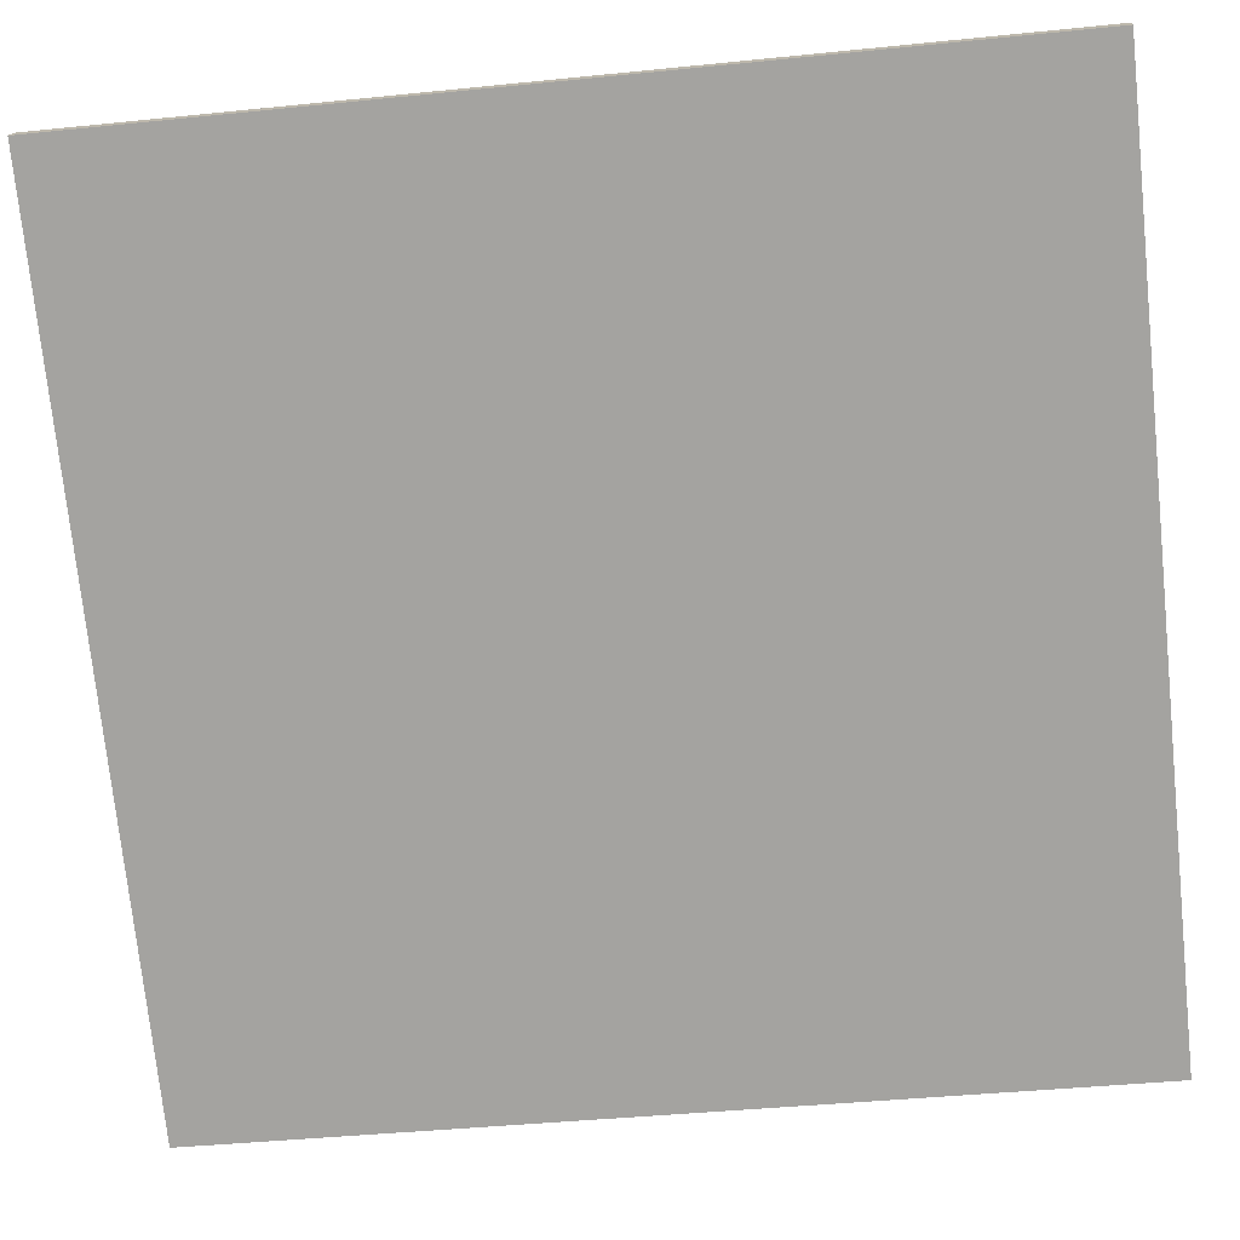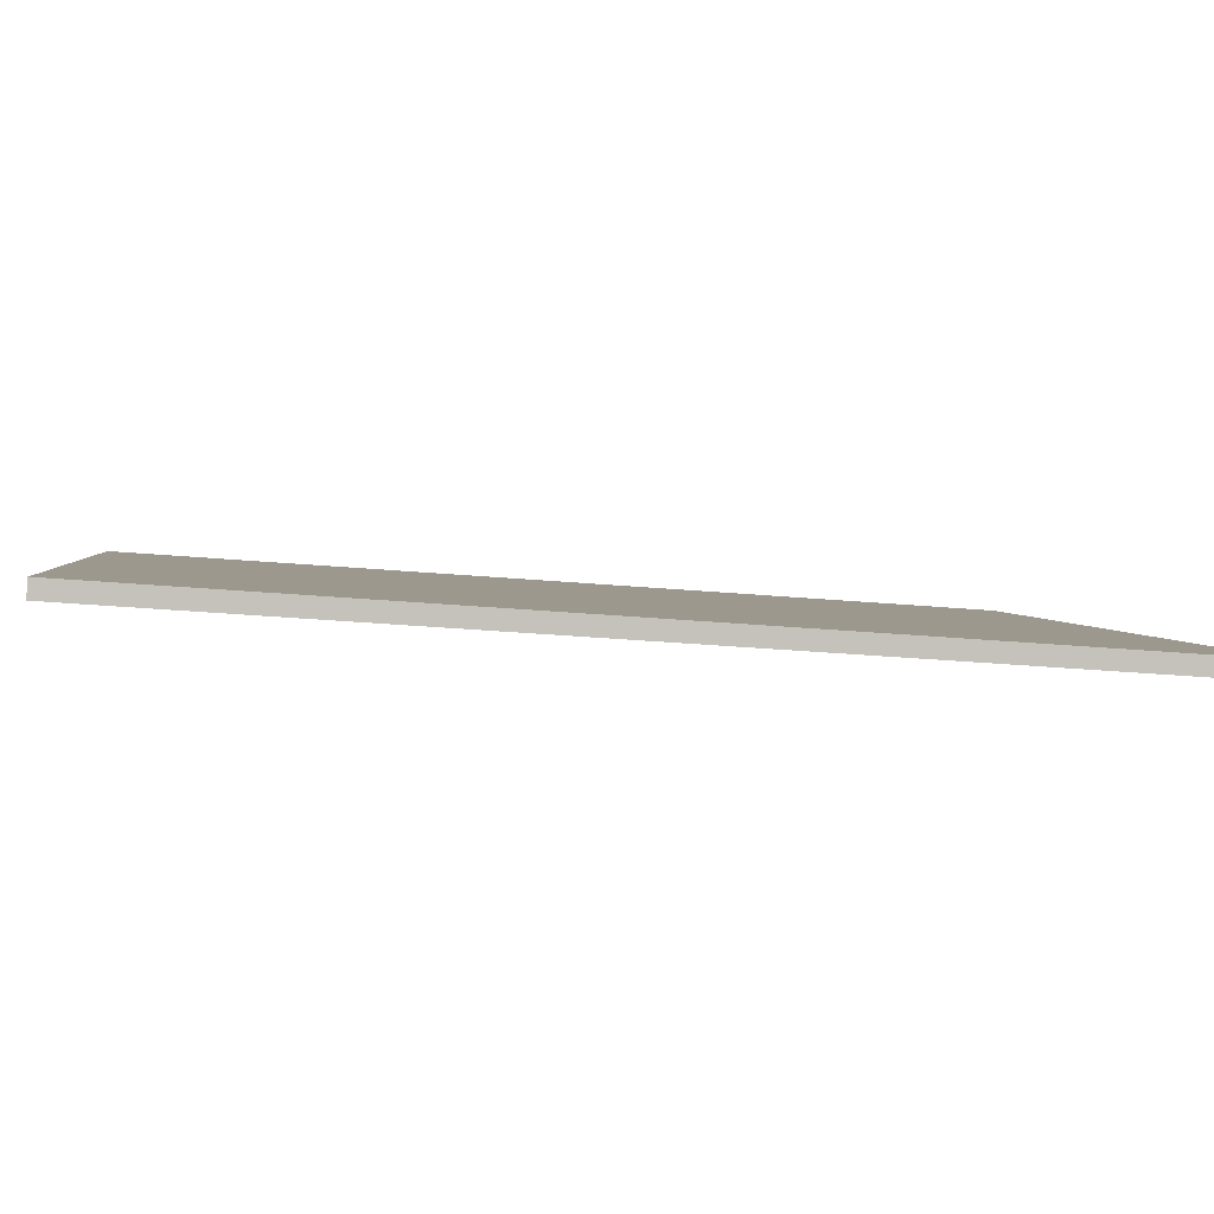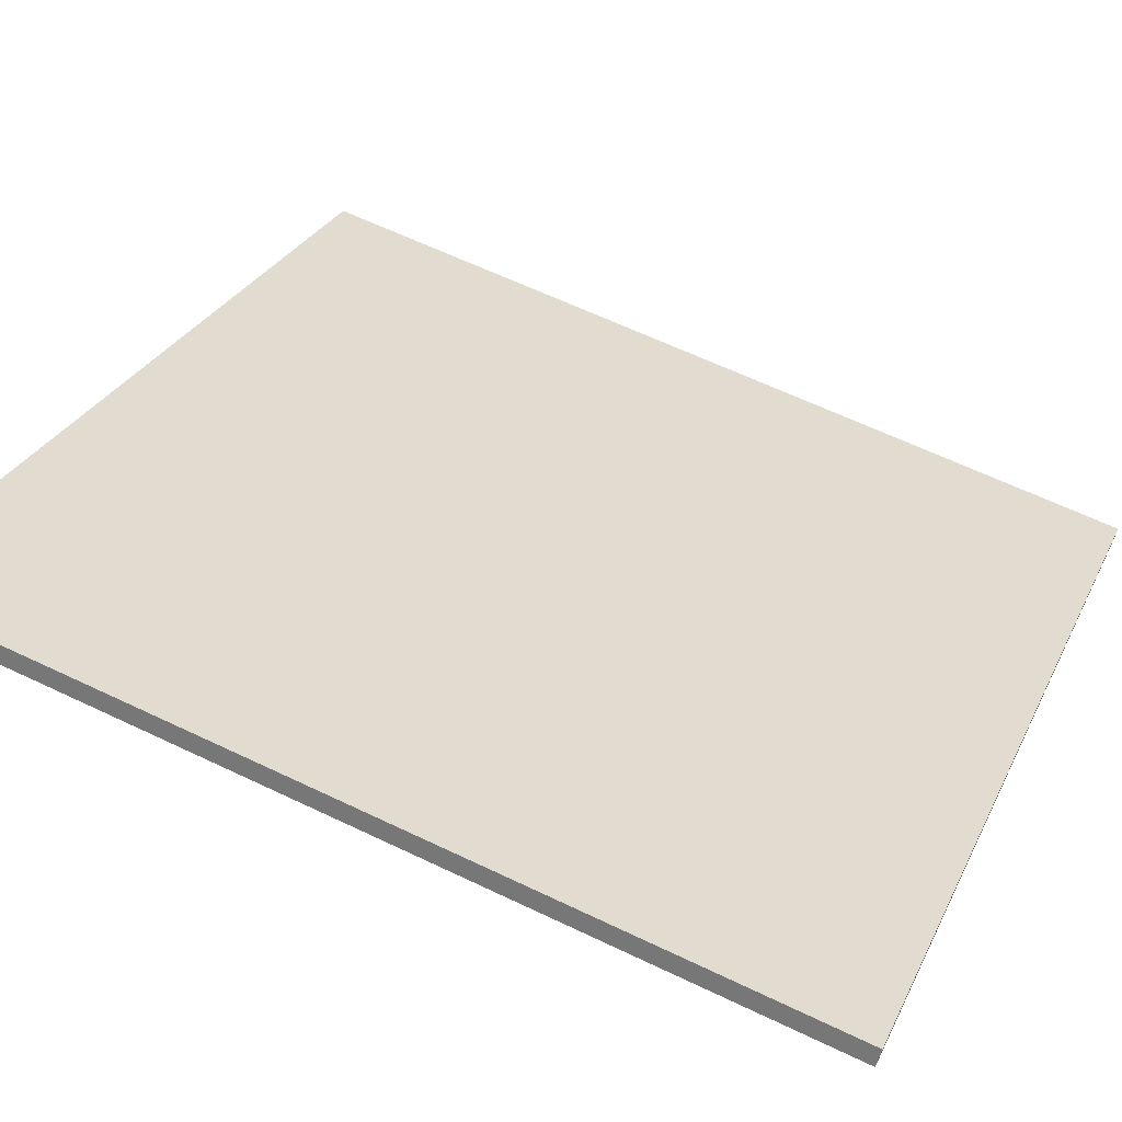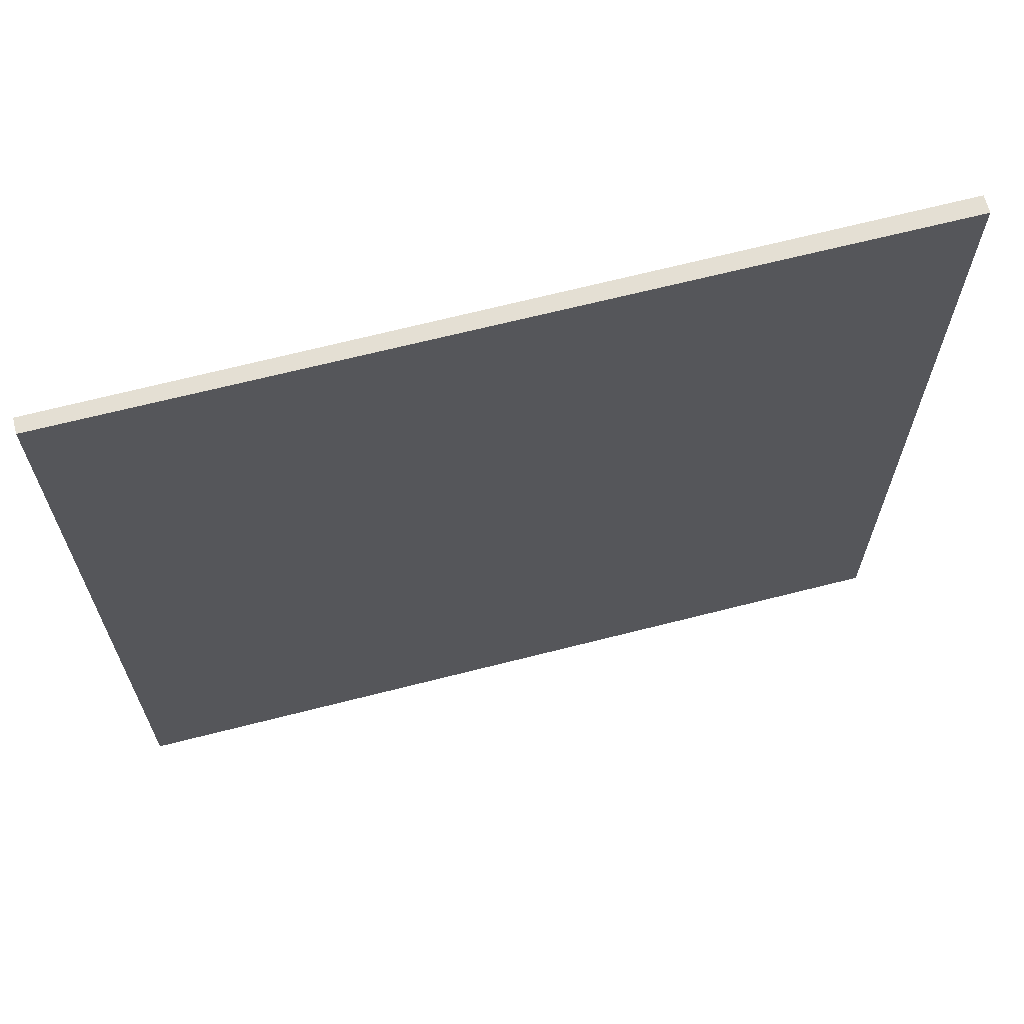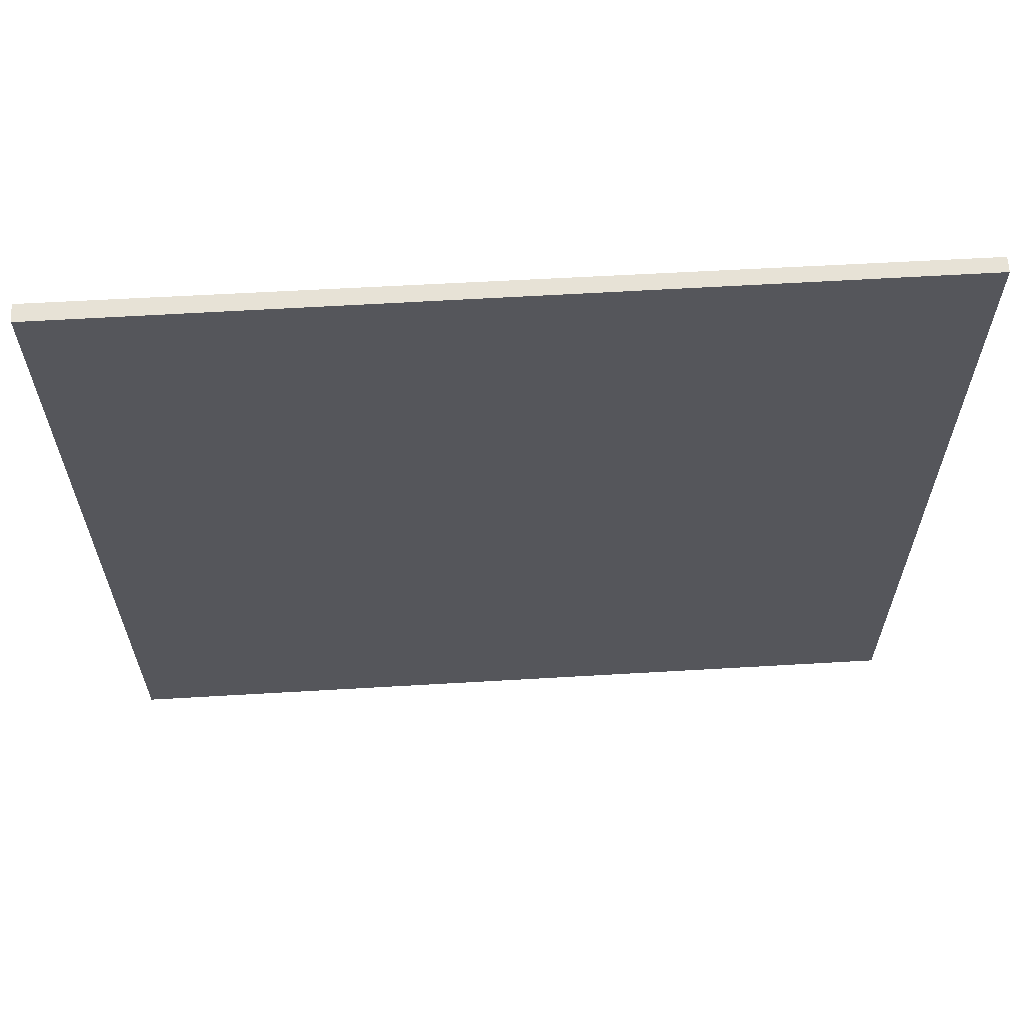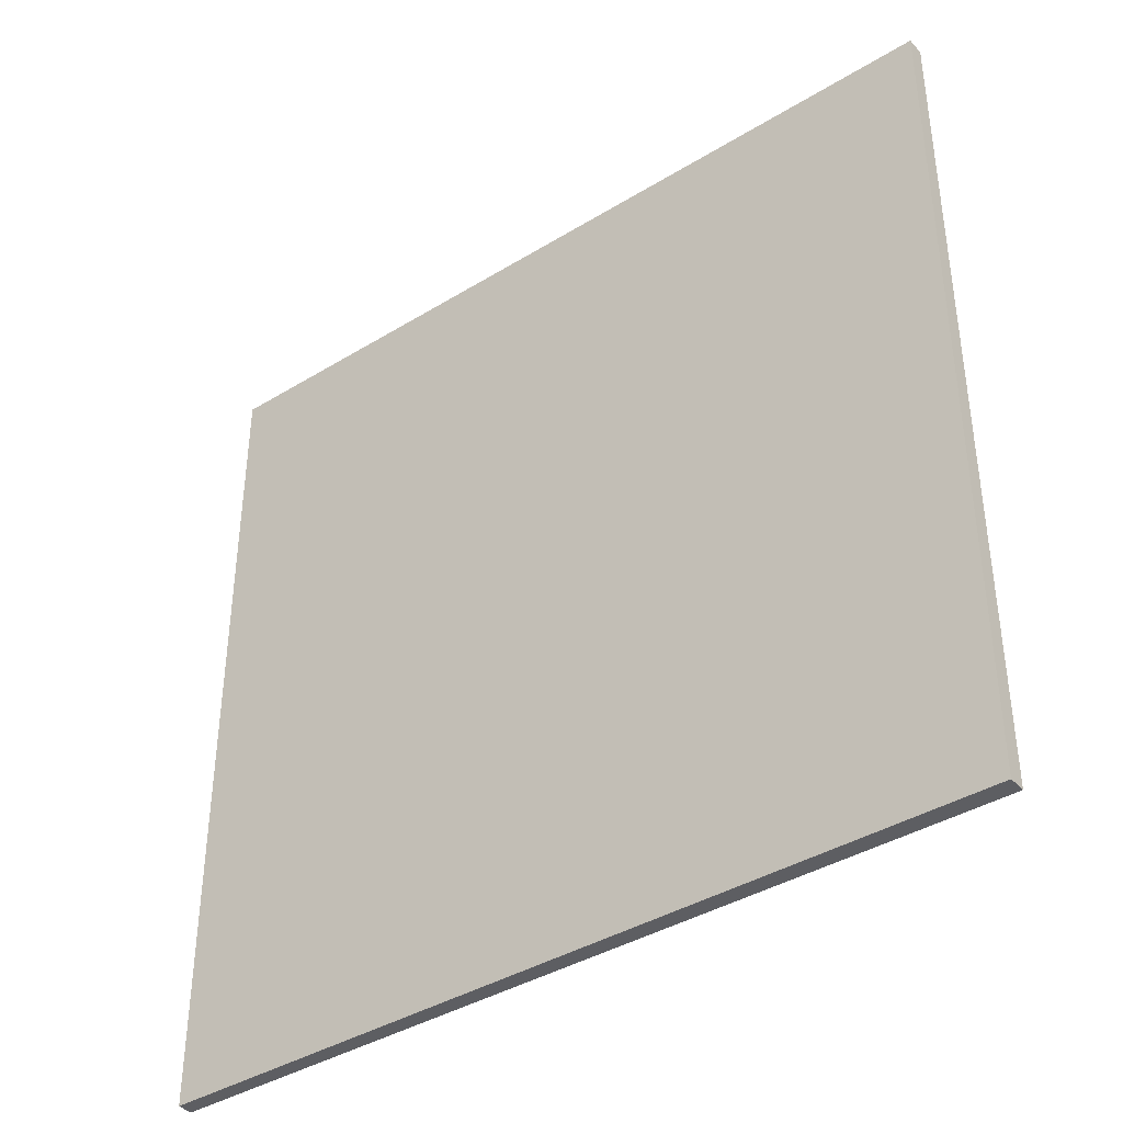
<metadata>
{"format":"obj","ext":"obj","renderer":"f3d","projection":"perspective","resolution":1024,"background":"white","views":[{"elev":-41.7,"azim":-83.0,"up":"+Y"},{"elev":-30.2,"azim":82.5,"up":"+Y"},{"elev":63.6,"azim":-64.3,"up":"+Y"},{"elev":66.6,"azim":133.4,"up":"+Z"},{"elev":63.4,"azim":-35.4,"up":"+Z"},{"elev":-39.4,"azim":-174.8,"up":"+Z"}]}
</metadata>
<code>
v -21.65 84.77 -3.755
v -21.65 84.77 3.755
v -21.57 84.89 -3.755
v -21.57 84.89 3.755
v -28.01 88.75 -3.755
v -28.01 88.75 3.755
v -27.93 88.89 -3.755
v -27.93 88.89 3.755
f 1 3 4
f 4 2 1
f 5 6 8
f 8 7 5
f 1 2 6
f 6 5 1
f 3 7 8
f 8 4 3
f 1 5 7
f 7 3 1
f 2 4 8
f 8 6 2

</code>
